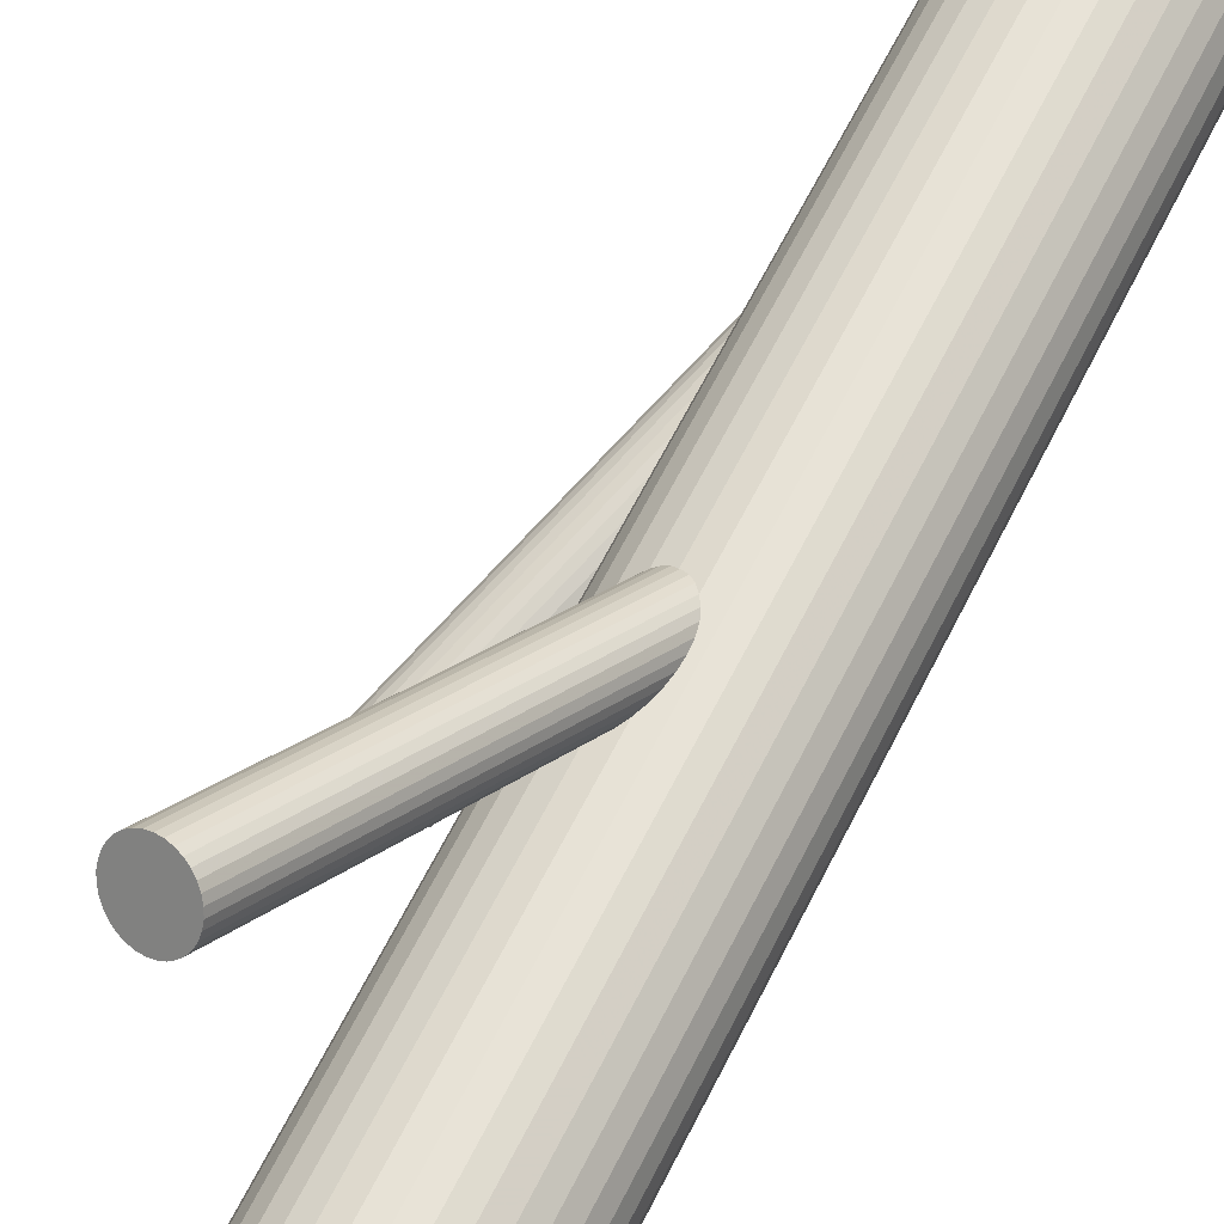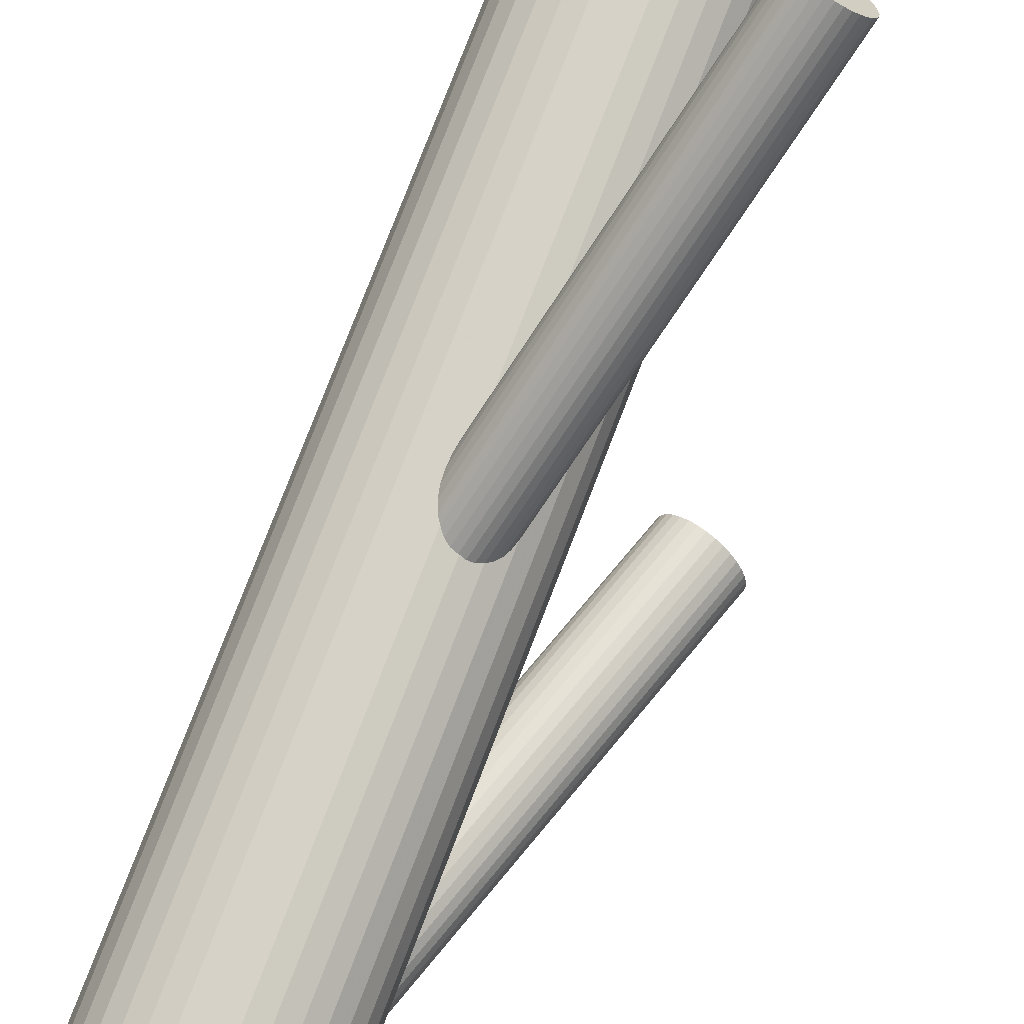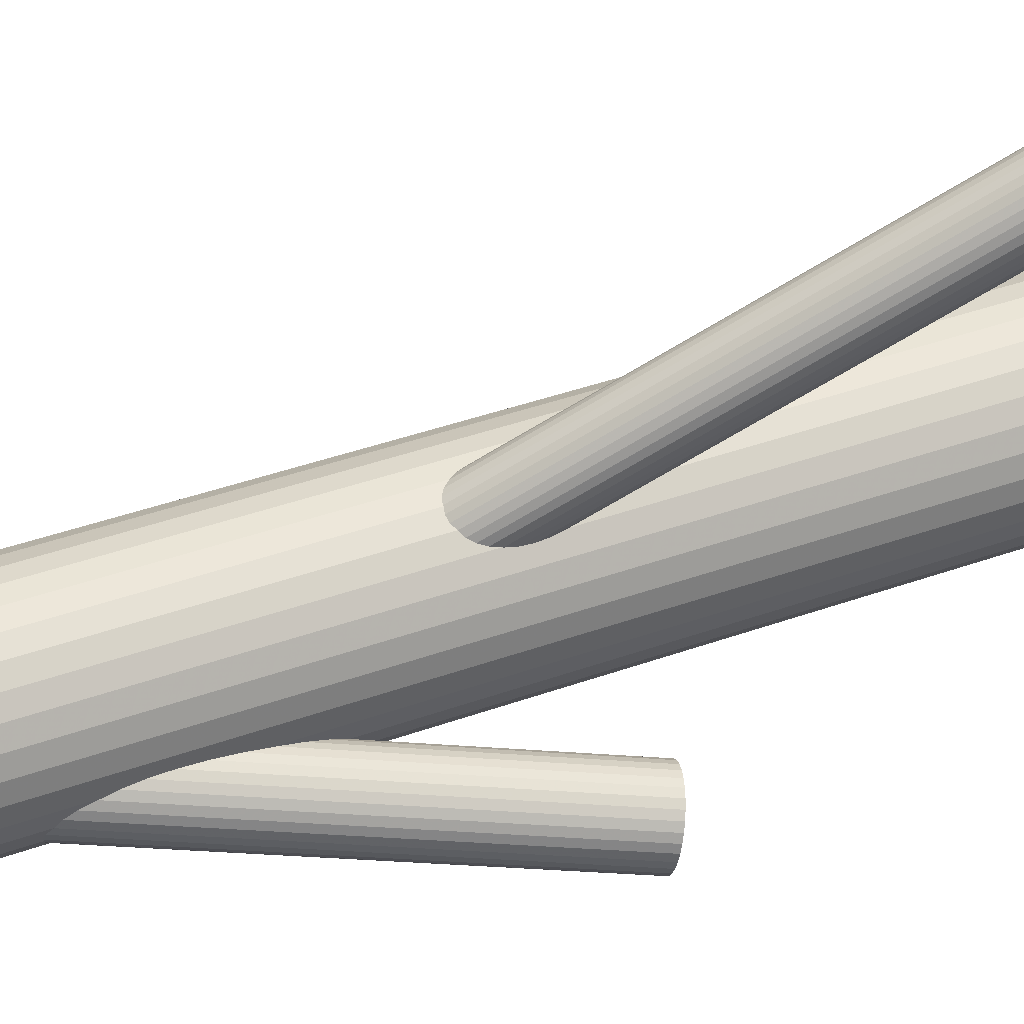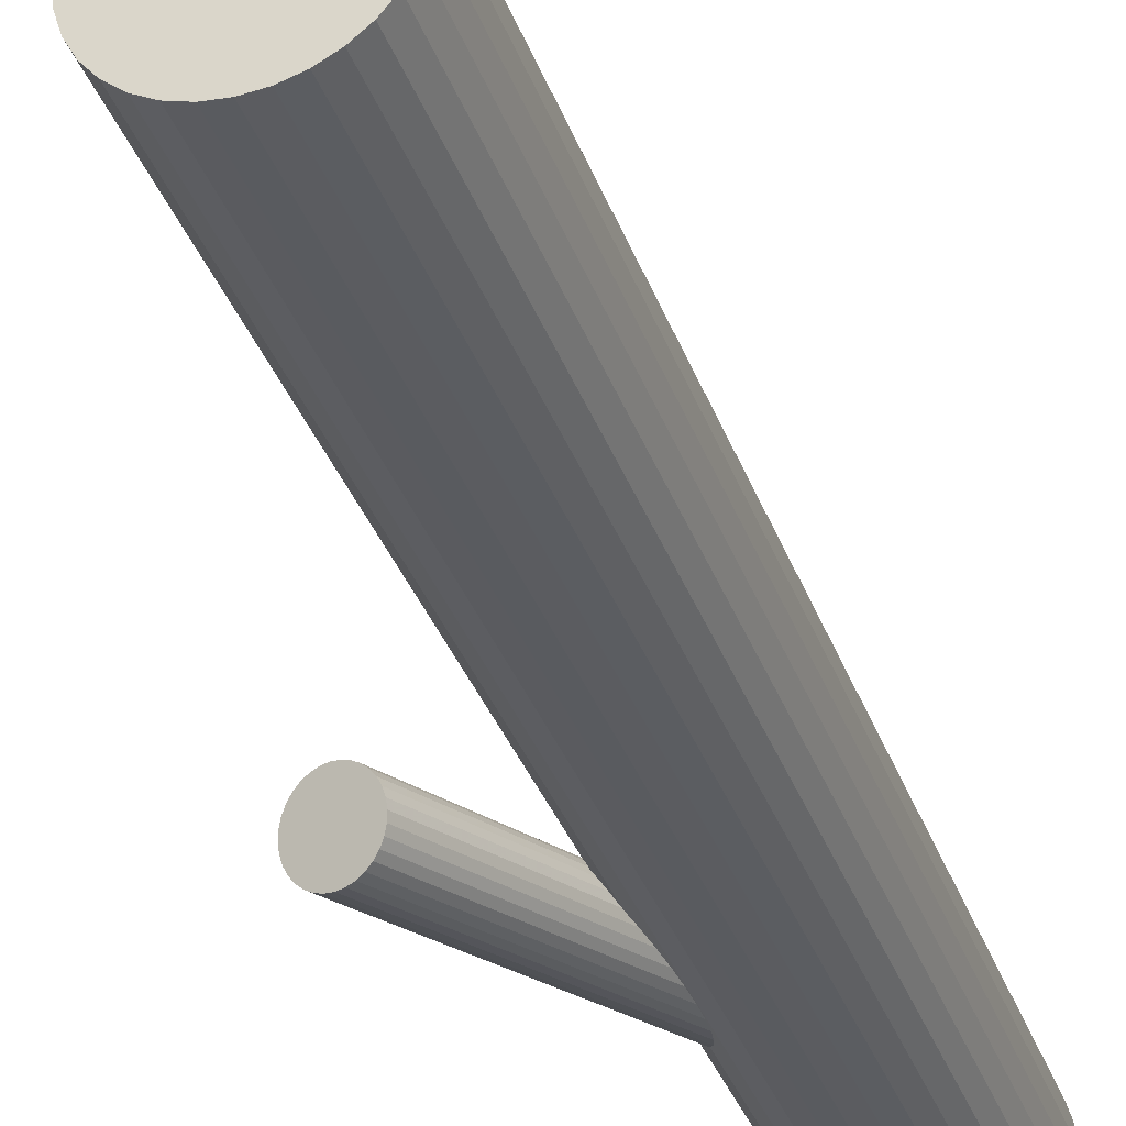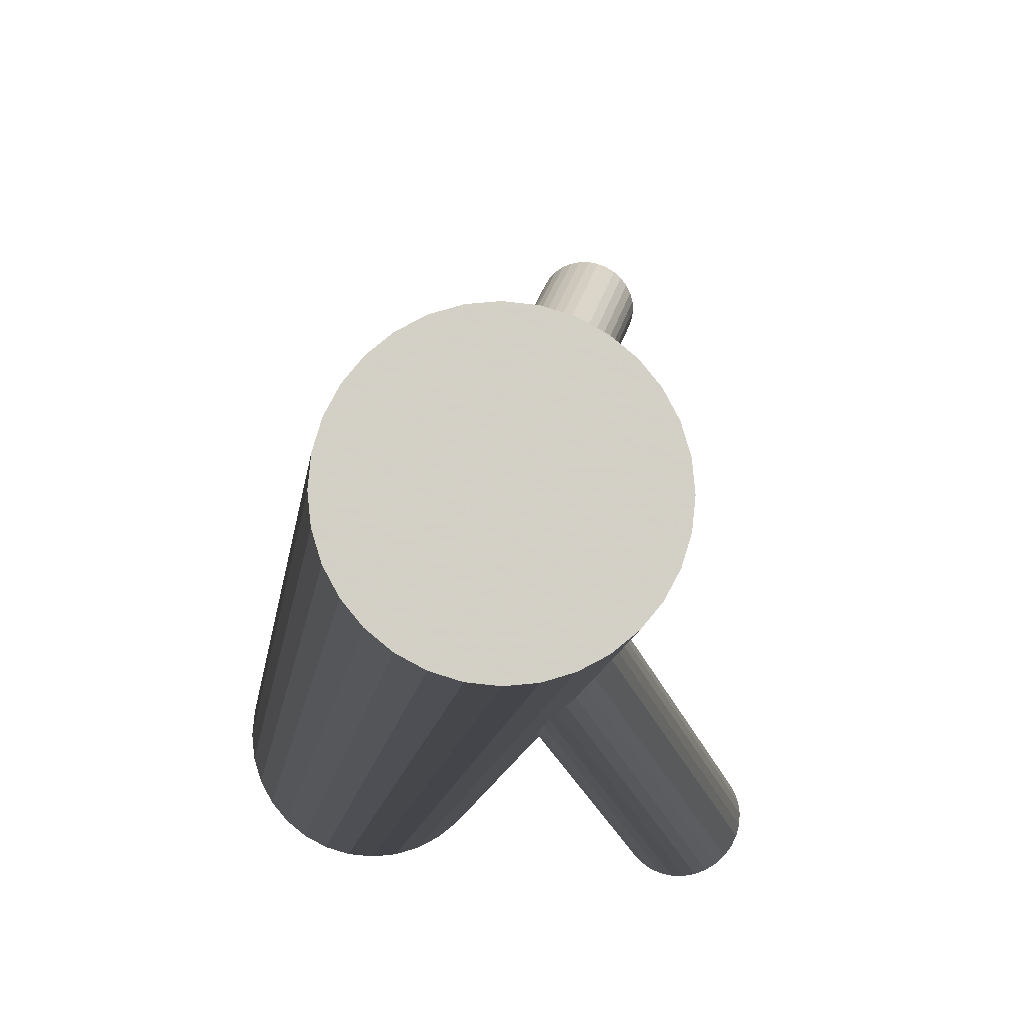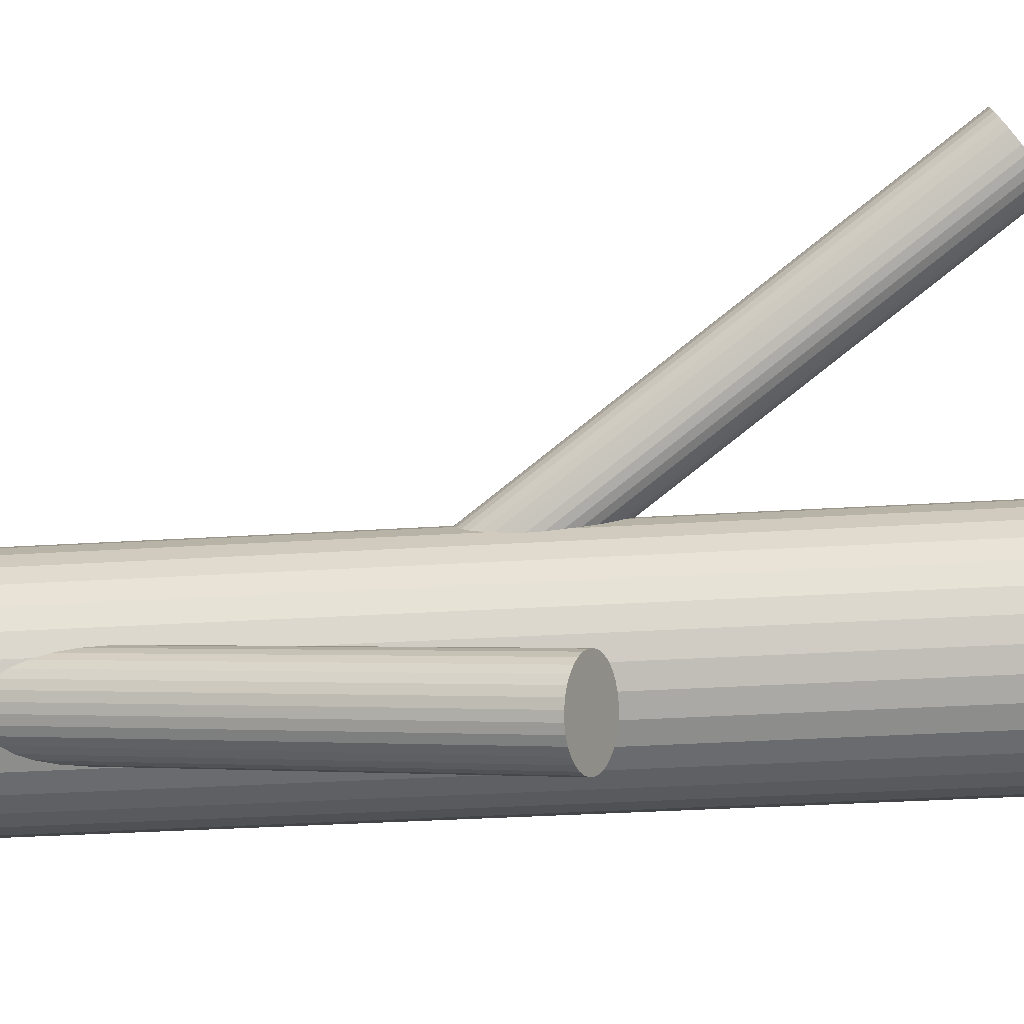
<metadata>
{"format":"obj","ext":"obj","renderer":"f3d","projection":"perspective","resolution":1024,"background":"white","views":[{"elev":61.1,"azim":26.1,"up":"+Y"},{"elev":76.9,"azim":-159.0,"up":"+Y"},{"elev":37.9,"azim":-115.0,"up":"+Y"},{"elev":-34.0,"azim":18.0,"up":"+Y"},{"elev":-8.2,"azim":175.4,"up":"+Y"},{"elev":-25.8,"azim":-83.8,"up":"+Y"}]}
</metadata>
<code>
v -0.03772 0.1604 0.2585
v 0.05314 -0.08395 -0.07263
v -0.07156 0.172 0.2407
v 0.01787 -0.07424 -0.3753
v 0.07139 -0.0725 -0.3578
v 0.01929 -0.07238 -0.09046
v -0.06052 -0.1424 0.05572
v -0.0765 0.133 0.2639
v 0.01639 -0.05745 -0.3725
v 0.06849 -0.05757 -0.08464
v 0.06991 -0.05571 -0.355
v -0.1078 -0.1244 0.0441
v 0.03464 -0.046 -0.1025
v -0.03731 0.1562 0.2613
v -0.08677 0.1541 0.2473
v -0.06754 0.1309 0.268
v -0.04171 0.1435 0.268
v 0.0636 -0.08675 -0.3631
v 0.02971 -0.08493 -0.07926
v -0.0606 -0.1537 0.05347
v -0.1141 -0.1554 0.03594
v 0.01631 -0.06872 -0.3747
v -0.06208 -0.1369 0.05631
v -0.1156 -0.1387 0.03879
v 0.0689 -0.06178 -0.08184
v 0.01943 -0.06385 -0.09583
v 0.03867 -0.08705 -0.07514
v 0.06449 -0.07446 -0.07514
v 0.02979 0.00593 -0.5
v 0.02979 0.00593 0.5
v 0.02979 -0.1359 -0.5
v 0.02979 -0.1359 0.5
v -0.02702 -0.05087 -0.5
v -0.02702 -0.05087 0.5
v -0.02702 -0.07908 -0.5
v -0.02702 -0.07908 0.5
v 0.104 -0.02481 -0.5
v 0.104 -0.02481 0.5
v 0.104 -0.1051 -0.5
v 0.104 -0.1051 0.5
v 0.09501 -0.1161 -0.5
v 0.09501 -0.1161 0.5
v 0.09501 -0.01386 -0.5
v 0.09501 -0.01386 0.5
v -0.0229 -0.03731 -0.5
v -0.0229 -0.03731 0.5
v -0.0229 -0.09264 -0.5
v -0.0229 -0.09264 0.5
v -0.04438 0.1707 0.2499
v -0.06266 0.1311 0.2694
v -0.06839 -0.168 0.04815
v -0.1157 -0.1499 0.03654
v 0.003726 -0.1251 -0.5
v 0.003726 -0.1251 0.5
v 0.003726 -0.004864 -0.5
v 0.003726 -0.004864 0.5
v 0.03295 -0.09091 -0.3738
v -0.06685 0.1738 0.241
v -0.07975 0.1662 0.2418
v -0.08555 0.1417 0.2556
v 0.0441 -0.03611 -0.3594
v 0.06182 -0.04725 -0.09325
v 0.04354 -0.08684 -0.07377
v 0.02389 -0.08403 -0.3753
v -0.07221 0.1316 0.2662
v 0.01581 -0.06305 -0.3738
v 0.04916 -0.09367 -0.3691
v 0.03334 -0.03756 -0.3631
v 0.02846 -0.0399 -0.3651
v 0.03821 -0.09291 -0.3725
v 0.03935 -0.04415 -0.1022
v 0.02065 -0.0763 -0.08755
v -0.04871 0.1366 0.2702
v -0.03934 0.1476 0.2662
v -0.09904 -0.1721 0.0375
v 0.02645 -0.05177 -0.1013
v 0.02066 -0.04733 -0.3691
v 0.02812 -0.08791 -0.3747
v 0.034 -0.0864 -0.077
v -0.08789 -0.1173 0.05189
v -0.1081 -0.1652 0.03594
v -0.1162 -0.1443 0.0375
v -0.09866 -0.1188 0.04815
v -0.08283 -0.1749 0.04215
v 0.05749 -0.08138 -0.07292
v 0.06686 -0.07039 -0.077
v -0.0833 0.1382 0.2585
v -0.04133 0.1678 0.2527
v -0.06231 0.153 0.2556
v -0.1035 -0.1211 0.04613
v 0.06975 -0.0778 -0.3594
v -0.09379 -0.1741 0.03879
v 0.07156 0.001816 -0.5
v 0.07156 0.001816 0.5
v 0.07156 -0.1318 -0.5
v 0.07156 -0.1318 0.5
v 0.1162 -0.06497 -0.5
v 0.1162 -0.06497 0.5
v -0.1113 -0.1285 0.04215
v -0.1039 -0.1691 0.03654
v 0.06736 -0.05054 -0.3548
v 0.0229 -0.07978 -0.08464
v 0.06488 -0.05017 -0.09046
v -0.08528 0.1584 0.2451
v -0.07592 0.1694 0.241
v 0.04389 0.007319 -0.5
v 0.04389 0.007319 0.5
v 0.04389 -0.06497 -0.3651
v 0.04389 -0.06497 -0.08755
v 0.04389 -0.06497 -0.5
v 0.04389 -0.06497 0.5
v 0.04389 -0.1373 -0.5
v 0.04389 -0.1373 0.5
v 0.02043 -0.07941 -0.3755
v 0.01622 0.001816 -0.5
v 0.01622 0.001816 0.5
v 0.01622 -0.1318 -0.5
v 0.01622 -0.1318 0.5
v -0.0284 -0.06497 -0.5
v -0.0284 -0.06497 0.5
v -0.06224 -0.159 0.05189
v -0.05242 0.1744 0.2451
v 0.01803 -0.05215 -0.3709
v 0.02092 -0.05956 -0.09809
v -0.04488 0.1398 0.2694
v 0.03029 -0.04857 -0.1022
v -0.03908 0.1643 0.2556
v -0.06464 -0.1317 0.05651
v -0.05778 0.1322 0.2702
v -0.0881 -0.1462 0.04613
v -0.1116 -0.1606 0.03575
v -0.06197 0.1748 0.2418
v 0.05378 -0.04355 -0.09809
v -0.08024 0.1353 0.2613
v 0.05967 -0.04204 -0.3555
v 0.06712 -0.08262 -0.3612
v 0.06133 -0.07818 -0.07377
v -0.114 -0.1334 0.04036
v 0.06713 -0.05365 -0.08755
v 0.04957 -0.03704 -0.3578
v 0.04843 -0.0858 -0.07292
v 0.05932 -0.09005 -0.3651
v 0.05444 -0.09239 -0.3672
v 0.04424 -0.04311 -0.1013
v 0.03862 -0.03628 -0.3612
v 0.06389 -0.04592 -0.355
v 0.07197 -0.0669 -0.3565
v 0.02596 -0.0827 -0.08184
v 0.04368 -0.09384 -0.3709
v -0.06487 -0.1638 0.0501
v -0.07233 -0.1232 0.05572
v -0.08291 0.1625 0.2432
v 0.05483 -0.03904 -0.3565
v -0.03786 0.1518 0.2639
v -0.08242 -0.1182 0.05347
v 0.08405 -0.1251 -0.5
v 0.08405 -0.1251 0.5
v 0.08405 -0.004864 -0.5
v 0.08405 -0.004864 0.5
v -0.08732 0.1498 0.2499
v -0.05709 0.175 0.2432
v -0.07268 -0.1713 0.04613
v -0.09338 -0.1175 0.0501
v -0.07755 -0.1736 0.0441
v 0.1107 -0.03731 -0.5
v 0.1107 -0.03731 0.5
v 0.1107 -0.09264 -0.5
v 0.1107 -0.09264 0.5
v -0.0681 -0.1271 0.05631
v -0.06002 -0.1481 0.05476
v 0.1148 -0.05087 -0.5
v 0.1148 -0.05087 0.5
v 0.1148 -0.07908 -0.5
v 0.1148 -0.07908 0.5
v -0.01622 -0.02481 -0.5
v -0.01622 -0.02481 0.5
v -0.01622 -0.1051 -0.5
v -0.01622 -0.1051 0.5
v -0.00723 -0.1161 -0.5
v -0.00723 -0.1161 0.5
v -0.00723 -0.01386 -0.5
v -0.00723 -0.01386 0.5
v 0.02329 -0.05549 -0.09995
v 0.05799 0.00593 -0.5
v 0.05799 0.00593 0.5
v 0.05799 -0.1359 -0.5
v 0.05799 -0.1359 0.5
v -0.04813 0.1729 0.2473
v -0.08831 -0.175 0.04036
v 0.01888 -0.06817 -0.09325
v 0.04911 -0.0429 -0.09995
v 0.06835 -0.0661 -0.07926
v -0.05307 0.134 0.2705
v -0.07716 -0.1202 0.05476
v 0.07147 -0.06123 -0.3555
v 0.02418 -0.0432 -0.3672
v -0.08691 0.1456 0.2527
v 0.05807 -0.04502 -0.09583
f 97 110 171
f 97 171 98
f 98 171 172
f 98 172 111
f 171 110 165
f 171 165 172
f 172 165 166
f 172 166 111
f 165 110 37
f 165 37 166
f 166 37 38
f 166 38 111
f 37 110 43
f 37 43 38
f 38 43 44
f 38 44 111
f 43 110 158
f 43 158 44
f 44 158 159
f 44 159 111
f 158 110 93
f 158 93 159
f 159 93 94
f 159 94 111
f 93 110 184
f 93 184 94
f 94 184 185
f 94 185 111
f 184 110 106
f 184 106 185
f 185 106 107
f 185 107 111
f 106 110 29
f 106 29 107
f 107 29 30
f 107 30 111
f 29 110 115
f 29 115 30
f 30 115 116
f 30 116 111
f 115 110 55
f 115 55 116
f 116 55 56
f 116 56 111
f 55 110 181
f 55 181 56
f 56 181 182
f 56 182 111
f 181 110 175
f 181 175 182
f 182 175 176
f 182 176 111
f 175 110 45
f 175 45 176
f 176 45 46
f 176 46 111
f 45 110 33
f 45 33 46
f 46 33 34
f 46 34 111
f 33 110 119
f 33 119 34
f 34 119 120
f 34 120 111
f 119 110 35
f 119 35 120
f 120 35 36
f 120 36 111
f 35 110 47
f 35 47 36
f 36 47 48
f 36 48 111
f 47 110 177
f 47 177 48
f 48 177 178
f 48 178 111
f 177 110 179
f 177 179 178
f 178 179 180
f 178 180 111
f 179 110 53
f 179 53 180
f 180 53 54
f 180 54 111
f 53 110 117
f 53 117 54
f 54 117 118
f 54 118 111
f 117 110 31
f 117 31 118
f 118 31 32
f 118 32 111
f 31 110 112
f 31 112 32
f 32 112 113
f 32 113 111
f 112 110 186
f 112 186 113
f 113 186 187
f 113 187 111
f 186 110 95
f 186 95 187
f 187 95 96
f 187 96 111
f 95 110 156
f 95 156 96
f 96 156 157
f 96 157 111
f 156 110 41
f 156 41 157
f 157 41 42
f 157 42 111
f 41 110 39
f 41 39 42
f 42 39 40
f 42 40 111
f 39 110 167
f 39 167 40
f 40 167 168
f 40 168 111
f 167 110 173
f 167 173 168
f 168 173 174
f 168 174 111
f 173 110 97
f 173 97 174
f 174 97 98
f 174 98 111
f 142 108 18
f 142 18 162
f 162 18 51
f 162 51 130
f 18 108 136
f 18 136 51
f 51 136 150
f 51 150 130
f 136 108 91
f 136 91 150
f 150 91 121
f 150 121 130
f 91 108 5
f 91 5 121
f 121 5 20
f 121 20 130
f 5 108 147
f 5 147 20
f 20 147 170
f 20 170 130
f 147 108 195
f 147 195 170
f 170 195 7
f 170 7 130
f 195 108 11
f 195 11 7
f 7 11 23
f 7 23 130
f 11 108 101
f 11 101 23
f 23 101 128
f 23 128 130
f 101 108 146
f 101 146 128
f 128 146 169
f 128 169 130
f 146 108 135
f 146 135 169
f 169 135 151
f 169 151 130
f 135 108 153
f 135 153 151
f 151 153 194
f 151 194 130
f 153 108 140
f 153 140 194
f 194 140 155
f 194 155 130
f 140 108 61
f 140 61 155
f 155 61 80
f 155 80 130
f 61 108 145
f 61 145 80
f 80 145 163
f 80 163 130
f 145 108 68
f 145 68 163
f 163 68 83
f 163 83 130
f 68 108 69
f 68 69 83
f 83 69 90
f 83 90 130
f 69 108 196
f 69 196 90
f 90 196 12
f 90 12 130
f 196 108 77
f 196 77 12
f 12 77 99
f 12 99 130
f 77 108 123
f 77 123 99
f 99 123 138
f 99 138 130
f 123 108 9
f 123 9 138
f 138 9 24
f 138 24 130
f 9 108 66
f 9 66 24
f 24 66 82
f 24 82 130
f 66 108 22
f 66 22 82
f 82 22 52
f 82 52 130
f 22 108 4
f 22 4 52
f 52 4 21
f 52 21 130
f 4 108 114
f 4 114 21
f 21 114 131
f 21 131 130
f 114 108 64
f 114 64 131
f 131 64 81
f 131 81 130
f 64 108 78
f 64 78 81
f 81 78 100
f 81 100 130
f 78 108 57
f 78 57 100
f 100 57 75
f 100 75 130
f 57 108 70
f 57 70 75
f 75 70 92
f 75 92 130
f 70 108 149
f 70 149 92
f 92 149 189
f 92 189 130
f 149 108 67
f 149 67 189
f 189 67 84
f 189 84 130
f 67 108 143
f 67 143 84
f 84 143 164
f 84 164 130
f 143 108 142
f 143 142 164
f 164 142 162
f 164 162 130
f 72 109 102
f 72 102 60
f 60 102 87
f 60 87 89
f 102 109 148
f 102 148 87
f 87 148 134
f 87 134 89
f 148 109 19
f 148 19 134
f 134 19 8
f 134 8 89
f 19 109 79
f 19 79 8
f 8 79 65
f 8 65 89
f 79 109 27
f 79 27 65
f 65 27 16
f 65 16 89
f 27 109 63
f 27 63 16
f 16 63 50
f 16 50 89
f 63 109 141
f 63 141 50
f 50 141 129
f 50 129 89
f 141 109 2
f 141 2 129
f 129 2 193
f 129 193 89
f 2 109 85
f 2 85 193
f 193 85 73
f 193 73 89
f 85 109 137
f 85 137 73
f 73 137 125
f 73 125 89
f 137 109 28
f 137 28 125
f 125 28 17
f 125 17 89
f 28 109 86
f 28 86 17
f 17 86 74
f 17 74 89
f 86 109 192
f 86 192 74
f 74 192 154
f 74 154 89
f 192 109 25
f 192 25 154
f 154 25 14
f 154 14 89
f 25 109 10
f 25 10 14
f 14 10 1
f 14 1 89
f 10 109 139
f 10 139 1
f 1 139 127
f 1 127 89
f 139 109 103
f 139 103 127
f 127 103 88
f 127 88 89
f 103 109 62
f 103 62 88
f 88 62 49
f 88 49 89
f 62 109 198
f 62 198 49
f 49 198 188
f 49 188 89
f 198 109 133
f 198 133 188
f 188 133 122
f 188 122 89
f 133 109 191
f 133 191 122
f 122 191 161
f 122 161 89
f 191 109 144
f 191 144 161
f 161 144 132
f 161 132 89
f 144 109 71
f 144 71 132
f 132 71 58
f 132 58 89
f 71 109 13
f 71 13 58
f 58 13 3
f 58 3 89
f 13 109 126
f 13 126 3
f 3 126 105
f 3 105 89
f 126 109 76
f 126 76 105
f 105 76 59
f 105 59 89
f 76 109 183
f 76 183 59
f 59 183 152
f 59 152 89
f 183 109 124
f 183 124 152
f 152 124 104
f 152 104 89
f 124 109 26
f 124 26 104
f 104 26 15
f 104 15 89
f 26 109 190
f 26 190 15
f 15 190 160
f 15 160 89
f 190 109 6
f 190 6 160
f 160 6 197
f 160 197 89
f 6 109 72
f 6 72 197
f 197 72 60
f 197 60 89

</code>
